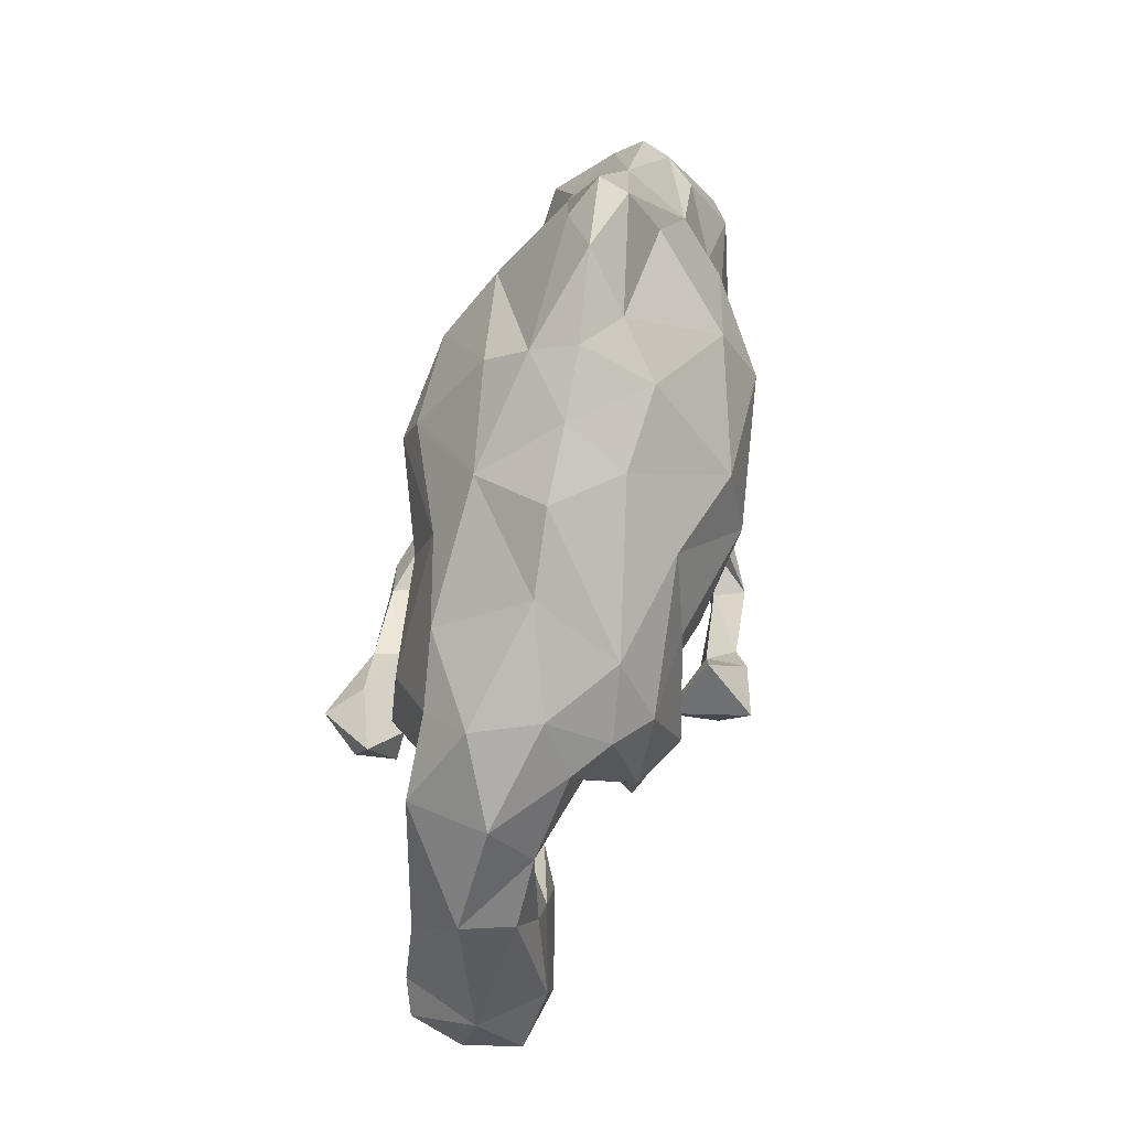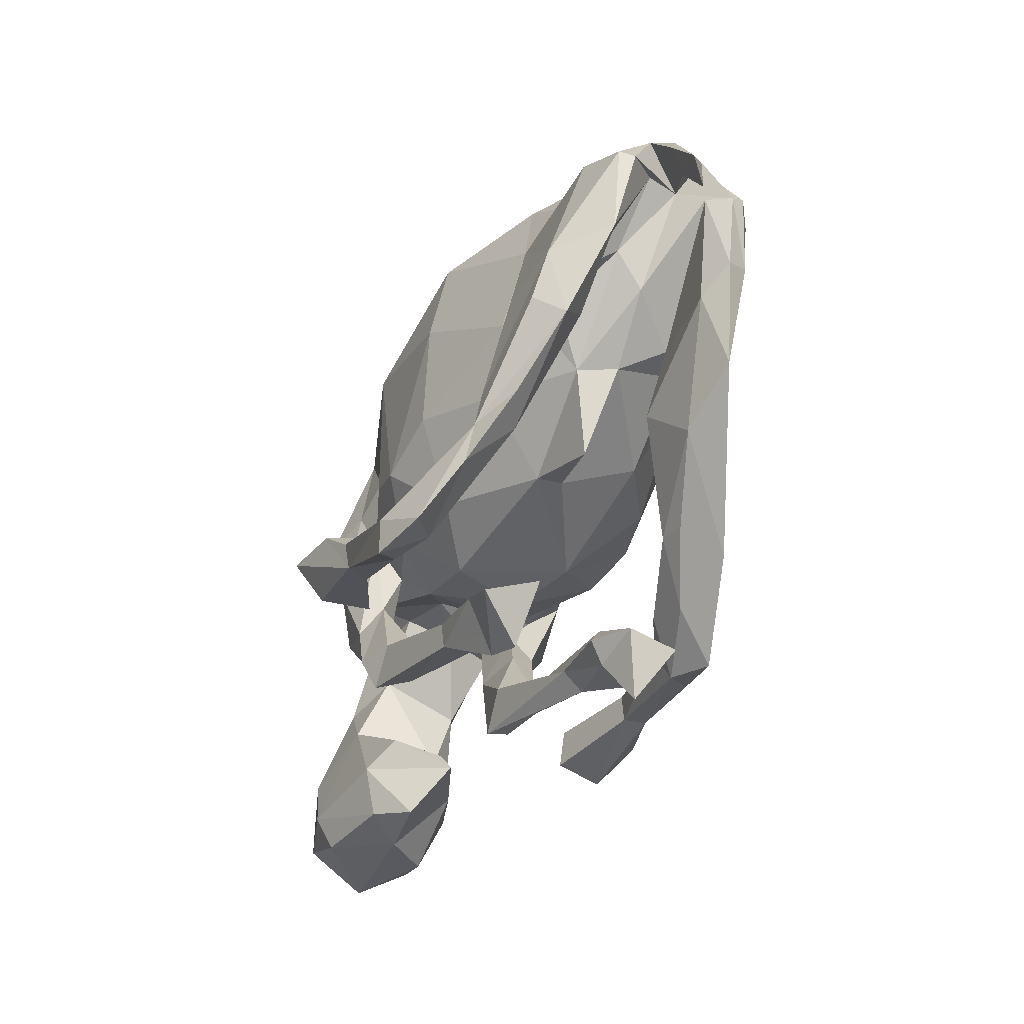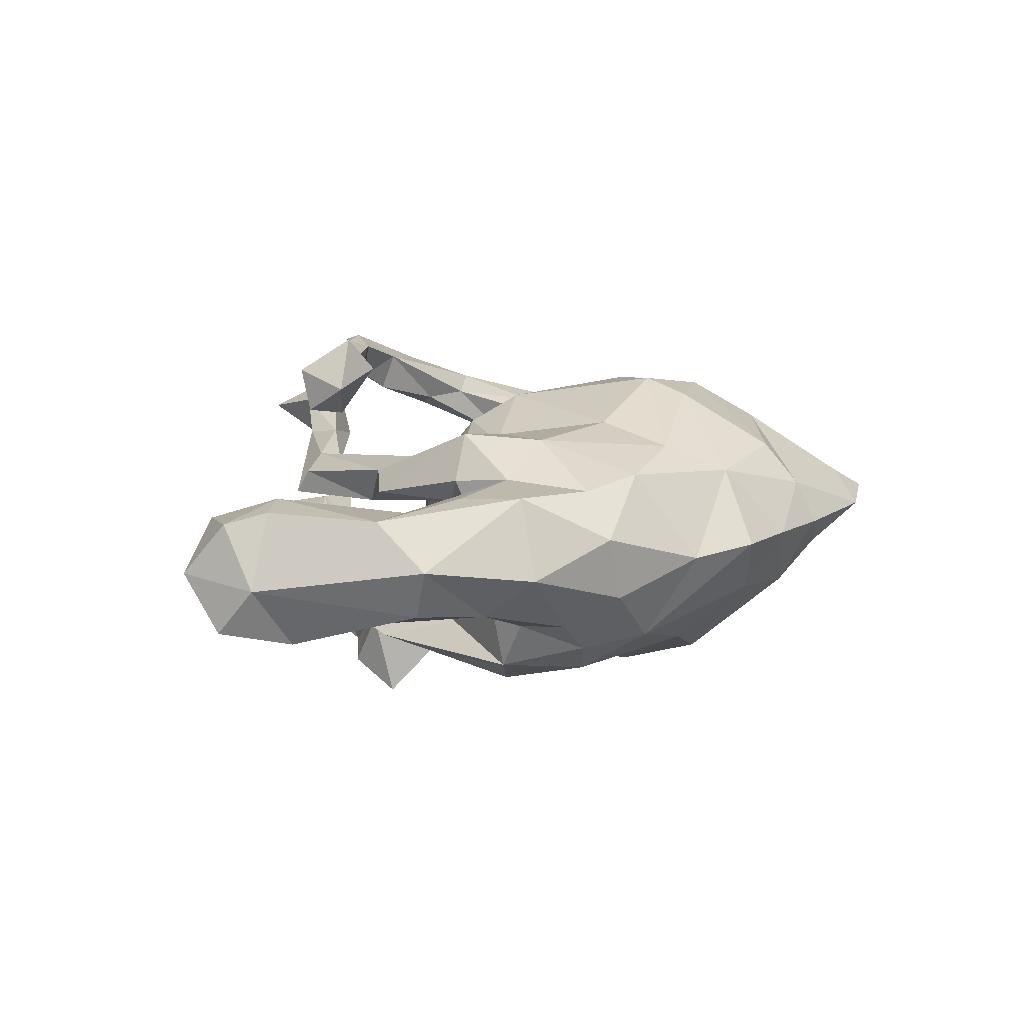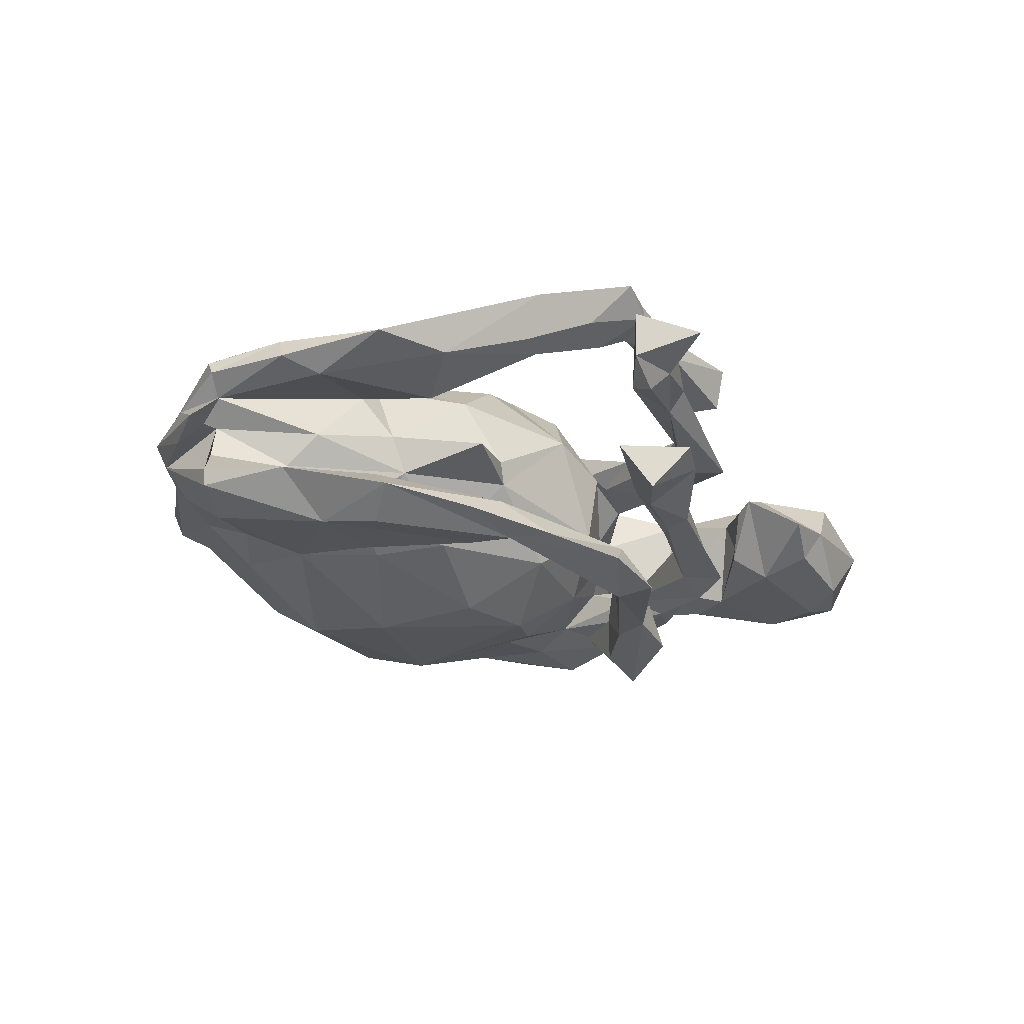
<metadata>
{"format":"obj","ext":"obj","renderer":"f3d","projection":"perspective","resolution":1024,"background":"white","views":[{"elev":70.2,"azim":102.7,"up":"+Y"},{"elev":-57.7,"azim":-112.1,"up":"+Y"},{"elev":10.0,"azim":116.8,"up":"+Z"},{"elev":-17.1,"azim":-42.0,"up":"+Z"}]}
</metadata>
<code>
v 0.3212 -0.1901 0.3685
v 0.1765 -0.2985 0.3256
v 0.03027 -0.3646 0.3352
v -0.2578 -0.3792 0.2749
v -0.04176 -0.3858 0.3408
v -0.07103 -0.4329 0.3285
v 0.1743 -0.256 0.3206
v 0.02937 -0.3213 0.3257
v 0.1827 -0.3013 0.2856
v -0.08584 -0.3268 0.294
v 0.3619 -0.273 0.3097
v 0.2675 -0.1677 0.3088
v 0.1649 -0.2594 0.2748
v 0.000343 -0.3439 0.2617
v -0.1369 -0.3923 0.2476
v -0.005467 -0.4053 0.288
v 0.3185 -0.2089 0.2252
v -0.2659 -0.2601 0.2039
v 0.3716 -0.178 0.2771
v -0.03256 0.2866 0.2832
v -0.1739 0.1649 0.2652
v -0.0334 0.3638 0.2558
v -0.07033 -0.3445 0.2288
v 0.3578 -0.2569 0.2323
v -0.203 -0.302 0.1957
v 0.04516 0.03365 0.2437
v -0.08362 -0.04152 0.2142
v -0.02841 -0.5049 0.1976
v -0.215 0.3146 0.2576
v 0.3508 0.2385 0.2035
v -0.3548 -0.2937 0.228
v 0.2698 0.1197 0.1974
v -0.08441 -0.6222 0.1727
v 0.1611 0.4076 0.1791
v 0.2127 0.0769 0.1751
v -0.1161 -0.4885 0.2416
v -0.3004 0.005898 0.19
v 0.1585 0.2783 0.2166
v 0.1025 -0.03571 0.194
v -0.4135 0.1966 0.1974
v 0.07499 -0.3746 0.1509
v -0.5541 -0.2745 0.1559
v 0.3857 0.09833 0.2105
v 0.4333 0.37 0.13
v -0.2203 -0.3269 0.1808
v -0.4229 -0.1738 0.1743
v -0.3013 0.4062 0.1862
v -0.09864 0.5143 0.1564
v -0.2648 -0.3488 0.1924
v -0.5145 -0.1941 0.1777
v 0.3122 0.4116 0.146
v -0.05945 -0.4214 0.1269
v -0.6455 -0.09986 0.1591
v 0.05455 -0.4462 0.1422
v 0.5601 0.3032 0.1309
v -0.3849 -0.05566 0.142
v -0.4869 0.02361 0.1872
v 0.2793 -0.06804 0.1436
v 0.5797 0.193 0.1254
v -0.05976 -0.5185 0.1283
v -0.6557 0.05734 0.1702
v 0.3541 -0.1074 0.1239
v 0.2116 -0.3256 0.1232
v 0.759 -0.09407 0.1053
v 0.6792 -0.1257 0.1159
v -0.4207 -0.3008 0.1391
v 0.4435 0.1093 0.1314
v -0.571 0.2095 0.1194
v -0.3982 -0.1317 0.1448
v 0.2386 -0.1411 0.08807
v 0.382 -0.09026 0.0869
v -0.3663 -0.1972 0.09274
v -0.4747 0.07965 0.1728
v 0.04435 -0.4177 0.1047
v -0.4802 0.3574 0.1085
v 0.8103 -0.1514 0.08812
v 0.4544 0.2217 0.1431
v 0.2929 0.008854 0.1034
v 0.2641 0.02955 0.1331
v 0.5811 0.08066 0.09102
v 0.2432 -0.01265 0.09603
v 0.1834 -0.2968 0.1052
v 0.5694 -0.1891 0.08657
v -0.1461 -0.5157 0.1431
v 0.2892 -0.308 0.0989
v 0.71 0.09728 0.09685
v 0.6908 -0.2599 0.07266
v 0.3926 0.07304 0.08376
v -0.6624 -0.1317 0.1193
v 0.716 0.195 0.0156
v -0.7155 0.02277 0.1337
v 0.129 -0.1304 0.05301
v -0.2125 -0.1133 0.1411
v -0.5944 -0.1561 0.09446
v 0.4233 -0.2783 0.03777
v -0.4434 -0.08849 0.1013
v -0.08358 -0.4919 0.0994
v 0.6138 -0.3101 -0.003163
v 0.5887 -0.06594 0.06053
v 0.2792 -0.3399 0.05439
v 0.2058 -0.2989 0.04504
v 0.3134 -0.1471 0.05645
v -0.6915 0.02295 0.07228
v -0.7206 0.003427 0.1098
v 0.8292 -0.2252 -0.00192
v -0.3976 -0.1234 0.02822
v 0.08565 0.5001 0.1296
v 0.4464 0.1575 0.0358
v -0.1007 0.5788 0.08503
v 0.2697 0.5172 -0.007515
v 0.01343 -0.1515 0.1023
v -0.686 0.1727 0.07103
v -0.08736 -0.5903 -0.04023
v -0.03867 -0.4733 -0.01398
v 0.4352 -0.2392 0.02218
v 0.4688 0.4325 0.05255
v -0.3407 0.577 0.07775
v -0.7301 0.08559 0.05201
v 0.5924 0.3461 -0.007691
v -0.7023 0.2072 0.02283
v 0.4965 -0.3484 -0.01213
v -0.746 -0.06432 0.0369
v -0.1118 0.6148 0.008274
v -0.2841 -0.2478 0.009518
v -0.7753 -0.01673 0.009292
v -0.3971 0.6143 0.04092
v -0.1762 -0.1789 0.01366
v 0.5617 -0.3064 -0.06428
v 0.4644 -0.1952 -0.06289
v -0.5403 0.3893 0.02019
v -0.2577 0.6519 0.02585
v 0.5693 -0.1067 -0.000337
v -0.6684 0.05846 0.02795
v -0.6822 0.05336 -0.02741
v -0.7196 0.0229 0.01644
v -0.393 0.5876 -0.007461
v 0.8115 -0.0954 -0.0266
v 0.3542 0.137 -0.0204
v -0.5311 -0.0688 0.01594
v 0.7093 -0.2595 -0.1001
v -0.7382 0.07919 -0.01144
v -0.3731 -0.1304 -0.0395
v 0.1128 -0.3628 -0.09396
v 0.5936 0.2469 -0.07942
v 0.04288 -0.4486 -0.06589
v 0.1396 0.5759 0.001318
v -0.1684 -0.1785 -0.0303
v -0.1566 -0.5618 -0.1218
v 0.5541 0.09724 -0.05752
v 0.2253 -0.04004 -0.08827
v -0.695 0.1819 -0.02463
v -0.153 -0.4772 -0.02237
v 0.4445 0.1756 -0.05611
v 0.6849 0.1615 -0.07115
v 0.8177 -0.1631 -0.1066
v 0.5296 -0.2241 -0.09519
v -0.6487 0.1831 -0.07403
v 0.084 -0.151 -0.07977
v -0.5638 -0.02138 -0.04059
v -0.02876 -0.5488 -0.05876
v 0.6493 0.07743 -0.09764
v 0.7065 -0.1943 -0.1342
v 0.5999 -0.03475 -0.09912
v -0.04742 -0.4141 -0.07618
v 0.7394 -0.0601 -0.1316
v 0.3115 0.4342 -0.1506
v 0.008685 0.5912 0.003624
v -0.4453 -0.07048 -0.1028
v 0.05377 -0.4475 -0.1151
v 0.03435 -0.4135 -0.1277
v -0.1839 0.5863 -0.04505
v -0.541 -0.0633 -0.08422
v 0.4292 0.4347 -0.05934
v 0.1817 -0.2953 -0.1156
v -0.5226 -0.233 -0.09907
v 0.2248 -0.3317 -0.1138
v -0.07537 -0.4776 -0.1195
v -0.4002 0.4743 -0.06023
v -0.7298 -0.000352 -0.07861
v -0.532 0.2757 -0.08275
v 0.4509 0.2471 -0.126
v 0.4794 0.3503 -0.1109
v -0.4089 -0.2288 -0.1221
v -0.6536 -0.1332 -0.08967
v 0.2905 -0.08436 -0.1382
v 0.2403 -0.002437 -0.1419
v -0.4031 -0.05718 -0.1317
v 0.3648 0.06102 -0.1521
v 0.07907 -0.3641 -0.1195
v -0.6559 0.05724 -0.1417
v -0.03111 -0.1346 -0.1514
v -0.3589 -0.3852 -0.1514
v 0.2539 -0.09608 -0.1696
v -0.7265 0.002396 -0.1076
v 0.2494 -0.3517 -0.1729
v -0.2792 0.3936 -0.1924
v 0.1754 -0.3199 -0.179
v 0.0436 0.5316 -0.1005
v -0.5352 0.1416 -0.1303
v 0.3082 -0.2369 -0.1546
v -0.4057 -0.1584 -0.1541
v -0.5698 -0.1434 -0.1765
v 0.2418 -0.3012 -0.2045
v -0.4293 -0.385 -0.1751
v 0.2886 -0.1497 -0.2011
v 0.4154 0.3548 -0.1631
v 0.1328 -0.05643 -0.177
v -0.5522 -0.3012 -0.1383
v -0.2513 -0.1009 -0.1501
v 0.3704 -0.08742 -0.1954
v -0.524 -0.238 -0.1879
v -0.4445 -0.1057 -0.1925
v 0.4252 0.1976 -0.21
v -0.1031 0.5449 -0.1138
v 0.2276 0.07153 -0.2028
v -0.4559 0.07359 -0.1696
v -0.323 -0.4739 -0.2226
v -0.2944 -0.3434 -0.1966
v 0.3269 0.01296 -0.2323
v 0.1509 0.164 -0.2263
v -0.1827 -0.508 -0.2312
v 0.1127 0.4183 -0.1986
v -0.358 -0.3066 -0.2096
v -0.04732 0.3841 -0.2534
v 0.01798 -0.01845 -0.2471
v -0.346 -0.3938 -0.2175
v -0.3519 -0.02403 -0.1721
v -0.4639 0.2325 -0.1589
v 0.1792 -0.2229 -0.2174
v 0.2392 0.1562 -0.2351
v 0.3538 0.3252 -0.2164
v 0.1998 0.2964 -0.2298
v -0.1333 -0.4388 -0.2554
v 0.06327 -0.3117 -0.2615
v 0.08469 0.0315 -0.2481
v 0.3288 0.1553 -0.2611
v -0.1101 -0.4885 -0.2639
v 0.06214 -0.2253 -0.2688
v -0.2825 0.2561 -0.2562
v -0.2644 -0.3975 -0.1806
v -0.1171 -0.02227 -0.2342
v -0.1457 -0.5433 -0.302
v -0.2443 -0.5602 -0.2705
v -0.1697 -0.485 -0.3117
v 0.01177 -0.3033 -0.3189
v 0.1057 -0.1222 -0.2767
v -0.01123 0.2549 -0.2866
v -0.2185 0.1208 -0.264
v 0.01947 -0.3597 -0.3062
v 0.1578 -0.1952 -0.3681
v 0.05814 -0.2309 -0.343
v 0.1546 -0.2807 -0.3132
f 236 230 232
f 232 220 247
f 216 228 239
f 233 238 245
f 229 252 250
f 226 218 244
f 246 229 250
f 238 246 251
f 219 230 236
f 231 213 236
f 225 241 248
f 225 248 247
f 235 225 247
f 220 235 247
f 232 231 236
f 227 216 248
f 241 227 248
f 216 239 248
f 232 230 220
f 239 247 248
f 247 239 224
f 222 232 247
f 222 247 224
f 196 224 239
f 249 242 244
f 244 245 249
f 245 251 249
f 250 249 251
f 252 249 250
f 245 238 251
f 250 251 246
f 30 38 32
f 32 38 35
f 27 21 37
f 43 77 30
f 43 30 32
f 35 38 26
f 26 21 27
f 35 26 39
f 39 26 111
f 26 27 111
f 46 31 18
f 18 10 25
f 10 18 31
f 4 66 49
f 4 42 66
f 4 31 42
f 25 23 45
f 45 15 49
f 15 4 49
f 19 24 17
f 16 45 23
f 14 16 23
f 16 15 45
f 36 84 33
f 28 36 33
f 20 21 26
f 12 1 19
f 17 12 19
f 10 23 25
f 11 24 19
f 37 56 93
f 46 69 56
f 50 53 42
f 55 77 59
f 27 37 93
f 59 86 55
f 77 43 67
f 79 32 35
f 35 39 81
f 27 93 111
f 18 72 69
f 46 18 69
f 31 46 50
f 42 31 50
f 59 80 86
f 67 43 71
f 58 32 79
f 62 32 58
f 58 79 78
f 39 92 81
f 39 111 92
f 25 45 72
f 18 25 72
f 71 43 62
f 45 49 66
f 65 86 80
f 58 63 62
f 82 63 70
f 63 58 70
f 65 64 86
f 65 83 87
f 52 41 82
f 63 85 62
f 83 65 99
f 45 66 72
f 58 78 70
f 52 74 97
f 52 82 74
f 54 74 100
f 74 82 101
f 100 74 101
f 85 100 102
f 95 83 115
f 137 64 76
f 97 84 52
f 82 70 101
f 101 70 102
f 101 102 100
f 62 85 102
f 83 99 115
f 86 64 137
f 71 62 102
f 99 65 80
f 70 78 102
f 67 71 88
f 88 71 102
f 111 93 127
f 79 35 81
f 78 88 102
f 80 108 149
f 66 42 94
f 66 94 72
f 88 79 138
f 77 67 108
f 108 67 88
f 43 32 62
f 36 52 84
f 65 76 64
f 85 63 100
f 100 63 54
f 41 63 82
f 63 41 54
f 60 74 54
f 41 28 54
f 36 28 41
f 76 65 87
f 54 28 60
f 33 84 60
f 88 78 79
f 28 33 60
f 29 22 48
f 22 107 48
f 20 22 29
f 22 34 107
f 22 20 34
f 20 38 34
f 20 29 21
f 21 29 40
f 37 21 40
f 20 26 38
f 12 17 13
f 7 12 13
f 8 7 13
f 10 8 14
f 10 14 23
f 4 5 10
f 31 4 10
f 11 9 24
f 24 13 17
f 24 9 13
f 11 2 9
f 36 41 52
f 2 16 9
f 13 9 14
f 8 13 14
f 9 16 14
f 3 6 16
f 6 15 16
f 6 4 15
f 7 1 12
f 1 11 19
f 1 2 11
f 2 1 7
f 2 7 3
f 7 8 3
f 2 3 16
f 5 8 10
f 3 8 5
f 3 5 6
f 5 4 6
f 144 90 154
f 142 106 139
f 159 133 134
f 147 142 209
f 138 150 188
f 138 188 153
f 149 153 144
f 144 153 181
f 182 119 144
f 139 159 142
f 142 159 168
f 119 182 173
f 141 135 125
f 184 172 134
f 134 179 184
f 159 134 172
f 133 135 141
f 133 141 151
f 134 133 179
f 179 133 151
f 146 110 166
f 110 173 166
f 141 125 120
f 141 120 151
f 151 130 180
f 146 198 167
f 120 130 151
f 123 167 214
f 171 123 214
f 130 136 180
f 180 136 178
f 178 136 171
f 178 171 196
f 136 126 131
f 131 171 136
f 131 123 171
f 154 161 144
f 161 149 144
f 158 147 191
f 163 149 161
f 161 154 165
f 154 137 165
f 129 132 163
f 129 163 156
f 174 176 185
f 137 155 165
f 143 145 176
f 164 143 189
f 164 114 143
f 143 114 145
f 152 164 177
f 114 164 152
f 155 162 165
f 153 213 181
f 155 140 162
f 140 128 162
f 90 137 154
f 234 249 252
f 229 234 252
f 233 245 244
f 234 237 249
f 237 234 233
f 238 233 234
f 218 240 244
f 233 244 240
f 249 237 242
f 243 226 244
f 243 217 226
f 221 217 243
f 237 221 242
f 244 242 243
f 242 221 243
f 196 214 224
f 228 178 196
f 198 222 224
f 228 196 239
f 166 231 222
f 222 231 232
f 199 228 216
f 202 190 216
f 166 206 231
f 202 216 212
f 202 194 190
f 187 216 227
f 198 166 222
f 140 105 98
f 160 177 169
f 176 145 169
f 143 176 174
f 185 176 200
f 160 148 177
f 169 177 170
f 152 177 148
f 164 170 177
f 164 189 170
f 170 197 169
f 170 189 197
f 189 143 174
f 195 169 197
f 176 169 195
f 200 176 195
f 156 163 162
f 162 163 165
f 174 197 189
f 174 193 197
f 163 161 165
f 174 185 193
f 185 200 188
f 188 200 210
f 183 192 240
f 158 191 207
f 192 175 208
f 192 208 204
f 183 175 192
f 183 240 218
f 191 147 209
f 150 158 207
f 186 150 207
f 185 186 193
f 188 150 186
f 208 184 202
f 213 153 188
f 87 98 105
f 98 121 128
f 114 113 160
f 47 109 117
f 47 48 109
f 75 47 117
f 48 107 109
f 107 51 110
f 61 68 112
f 73 68 61
f 91 61 112
f 91 112 104
f 51 44 116
f 89 104 103
f 104 53 91
f 89 53 104
f 139 96 103
f 96 94 103
f 94 89 103
f 44 55 116
f 56 96 106
f 56 69 96
f 96 72 94
f 89 42 53
f 116 55 119
f 55 90 119
f 93 56 106
f 96 69 72
f 42 89 94
f 55 86 90
f 80 77 108
f 152 113 114
f 80 59 77
f 206 213 231
f 216 187 212
f 187 201 212
f 215 220 230
f 241 209 227
f 212 201 223
f 212 223 202
f 219 215 230
f 215 235 220
f 215 207 235
f 215 186 207
f 241 191 209
f 201 218 223
f 211 202 223
f 208 202 211
f 188 210 213
f 213 219 236
f 213 210 219
f 193 215 205
f 193 186 215
f 207 225 235
f 207 191 225
f 191 241 225
f 226 211 223
f 208 211 226
f 204 208 226
f 200 205 210
f 210 205 219
f 229 238 234
f 229 246 238
f 223 218 226
f 217 204 226
f 192 204 217
f 201 183 218
f 193 205 203
f 200 203 205
f 203 197 193
f 30 34 38
f 40 29 47
f 74 60 97
f 44 77 55
f 50 57 61
f 53 50 61
f 46 57 50
f 73 57 46
f 73 46 56
f 37 73 56
f 34 30 51
f 51 30 44
f 61 91 53
f 37 40 73
f 57 73 61
f 40 68 73
f 107 34 51
f 68 40 75
f 40 47 75
f 47 29 48
f 60 84 97
f 121 83 95
f 83 121 98
f 87 83 98
f 76 87 105
f 188 186 185
f 221 192 217
f 221 240 192
f 195 197 203
f 221 233 240
f 233 221 237
f 214 167 198
f 196 171 214
f 198 224 214
f 180 178 228
f 146 166 198
f 199 180 228
f 157 180 199
f 190 157 199
f 194 157 190
f 151 157 194
f 199 216 190
f 179 151 194
f 184 179 194
f 173 182 206
f 173 206 166
f 182 181 206
f 172 175 168
f 168 159 172
f 175 172 184
f 209 187 227
f 209 142 187
f 168 183 201
f 187 168 201
f 142 168 187
f 168 175 183
f 184 194 202
f 208 175 184
f 200 195 203
f 151 180 157
f 182 144 181
f 156 162 128
f 128 121 156
f 145 160 169
f 114 160 145
f 113 152 148
f 79 81 138
f 155 105 140
f 160 113 148
f 126 117 131
f 117 109 131
f 130 126 136
f 109 123 131
f 75 117 126
f 75 126 130
f 109 167 123
f 109 107 167
f 167 107 146
f 68 75 130
f 120 112 130
f 112 68 130
f 107 110 146
f 125 118 120
f 118 112 120
f 116 173 110
f 122 118 125
f 118 122 135
f 133 118 135
f 104 118 133
f 104 112 118
f 103 104 133
f 159 139 133
f 116 119 173
f 103 133 139
f 140 98 128
f 110 51 116
f 125 135 122
f 90 86 137
f 99 80 149
f 138 81 150
f 127 93 106
f 106 96 139
f 121 95 156
f 76 105 137
f 137 105 155
f 95 129 156
f 95 115 129
f 115 99 132
f 115 132 129
f 99 163 132
f 99 149 163
f 111 147 158
f 92 111 158
f 150 92 158
f 147 124 142
f 127 124 147
f 111 127 147
f 81 92 150
f 124 106 142
f 127 106 124
f 88 138 108
f 108 138 153
f 149 108 153
f 119 90 144
f 215 219 205
f 181 213 206
f 44 30 77

</code>
